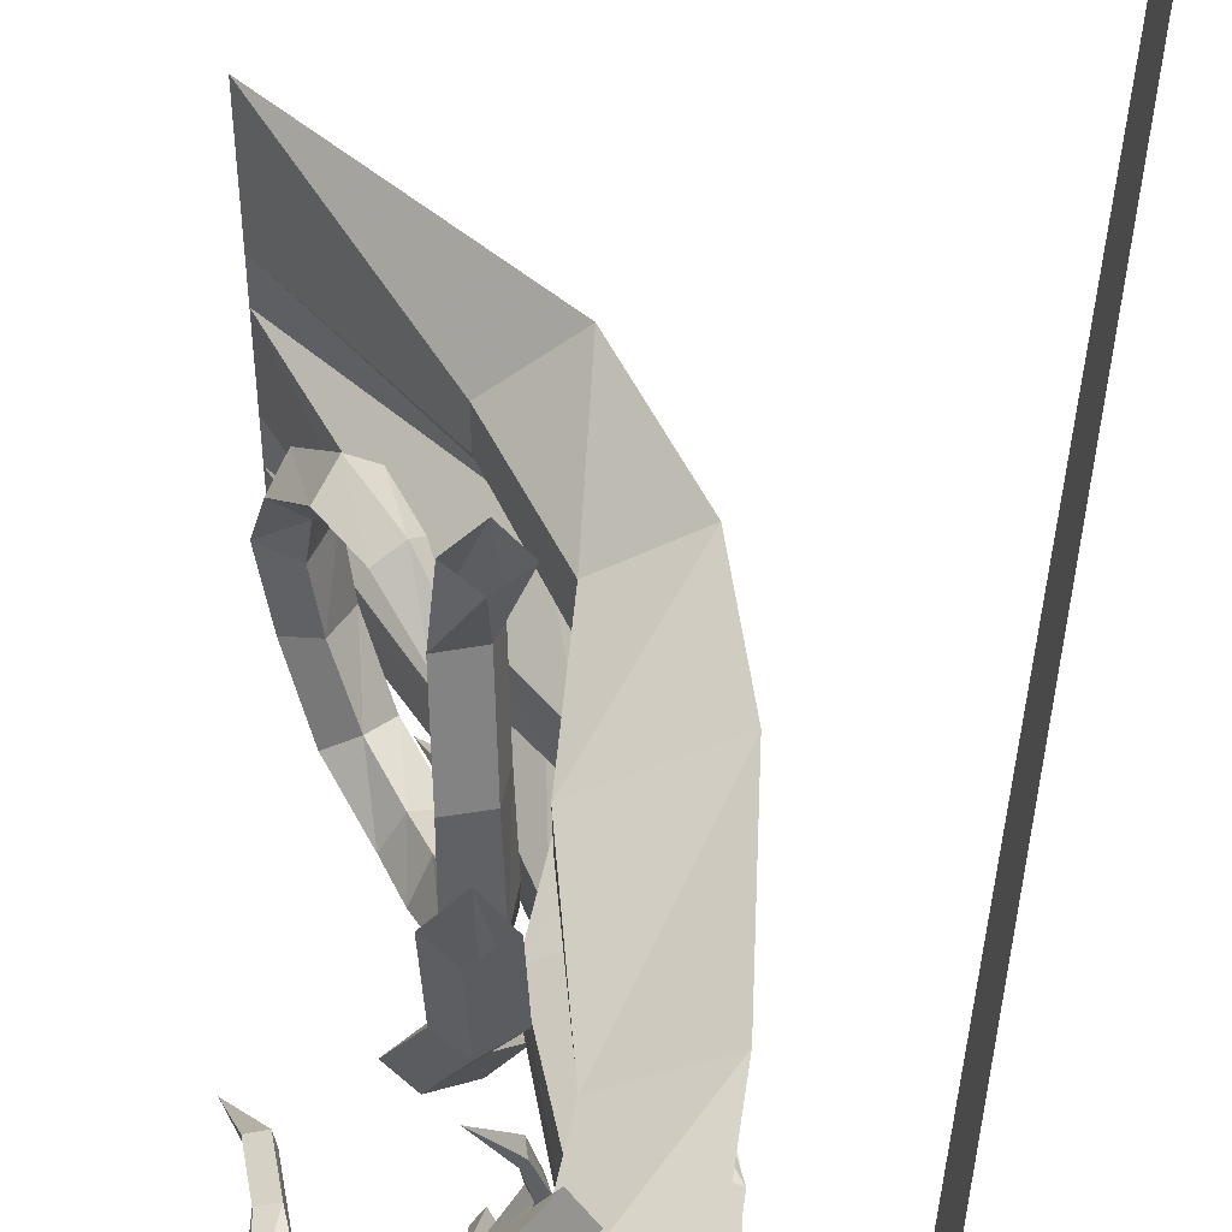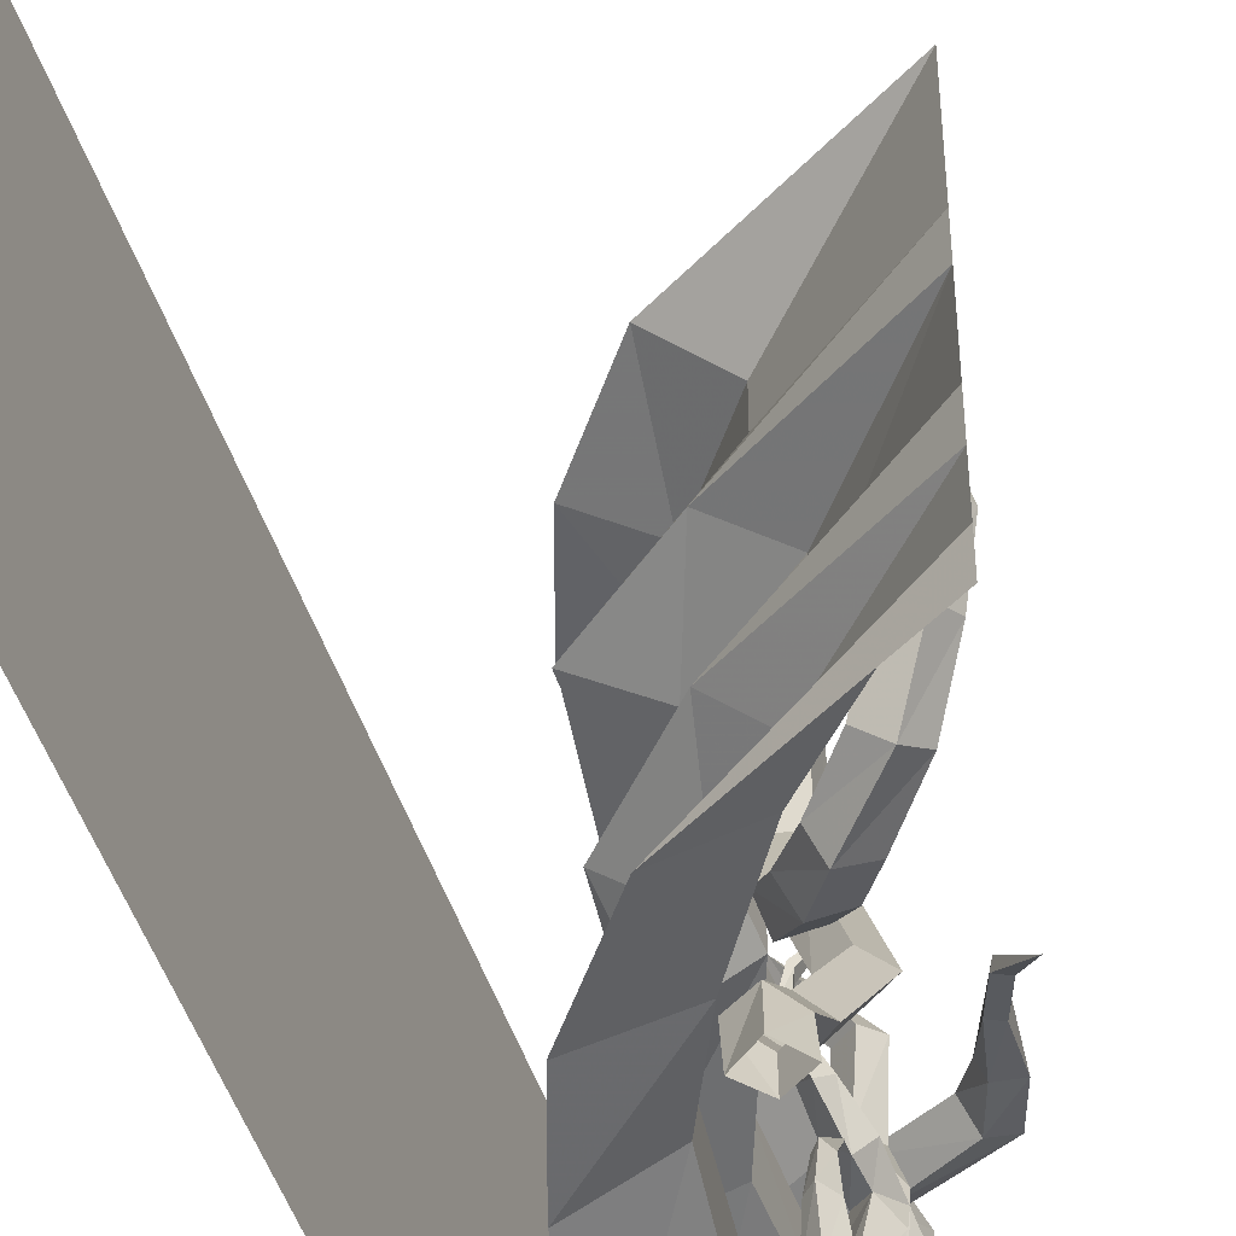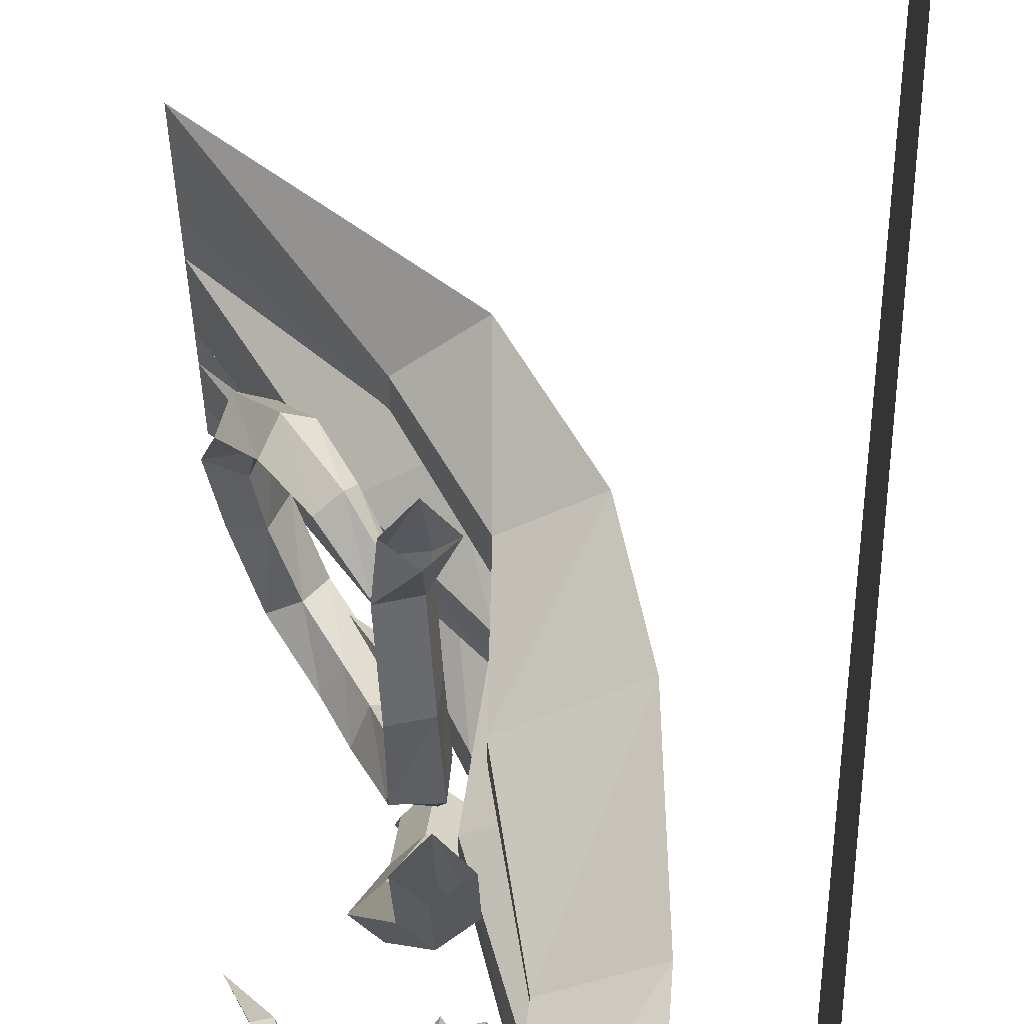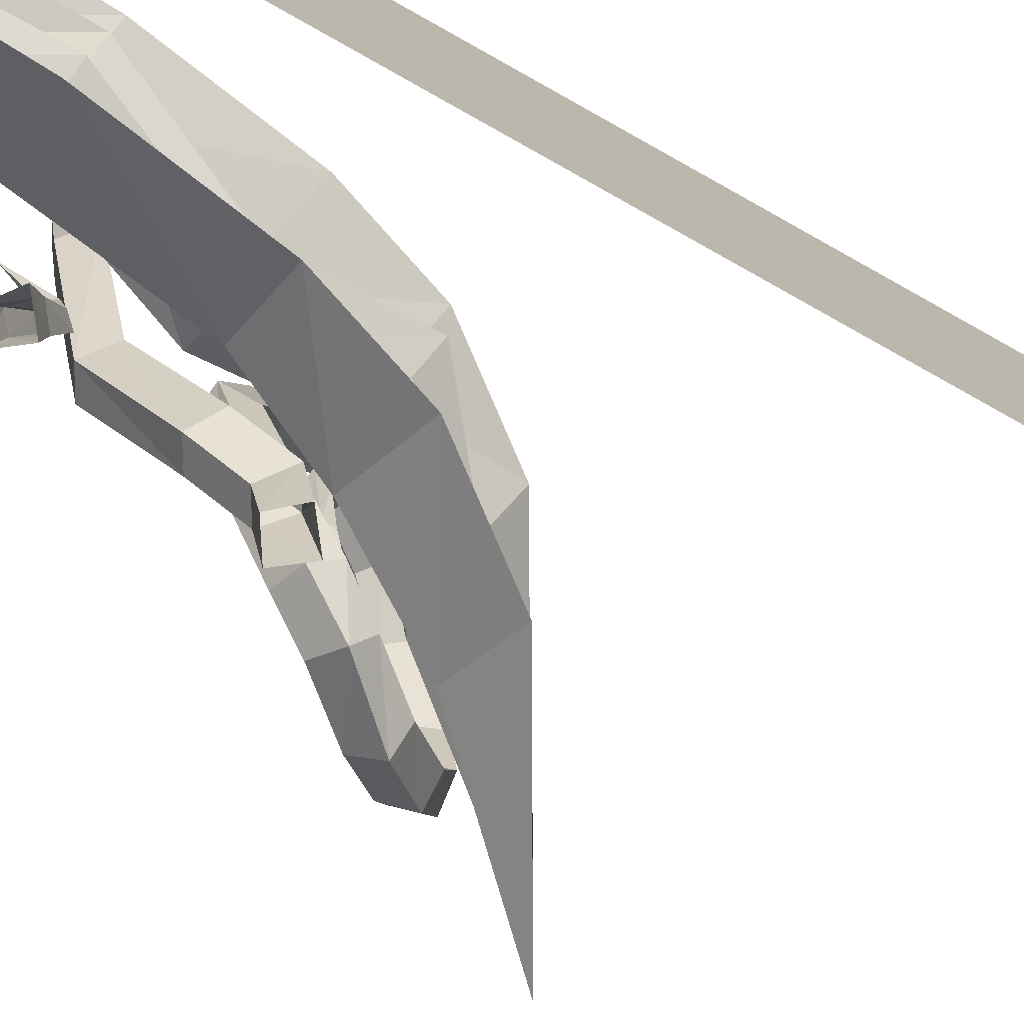
<metadata>
{"format":"obj","ext":"obj","renderer":"f3d","projection":"perspective","resolution":1024,"background":"white","views":[{"elev":56.4,"azim":10.5,"up":"+Z"},{"elev":-50.6,"azim":-161.1,"up":"+Z"},{"elev":64.9,"azim":6.4,"up":"+Z"},{"elev":-79.5,"azim":60.7,"up":"+Z"}]}
</metadata>
<code>
v 0.1328 -1.312 0.5
v 0.1797 -1.352 0.5
v 0.07031 -1.383 0.3672
v 0.02344 -1.344 0.3594
v 0.1016 -1.367 0.5
v -0.007812 -1.391 0.375
v 0.1406 -1.406 0.5
v 0.03125 -1.43 0.3828
v 0.04688 -1.453 0.2031
v 0.08594 -1.398 0.1953
v 0.03906 -1.359 0.1875
v 0.007812 -1.414 0.1953
v -0.02344 -1.398 0.09375
v 0.01562 -1.43 0.07031
v 0.05469 -1.391 0.1016
v 0.007812 -1.352 0.125
v -0.02344 -1.391 0.05469
v -0.03906 -1.477 -0.007812
v 0 -1.5 0.03125
v 0.05469 -1.383 0.0625
v 0.0625 -1.281 0.09375
v 0.01562 -1.289 0.1328
v -0.01562 -1.289 0.08594
v 0.007812 -1.328 0.03125
v -0.02344 -1.375 0
v 0.01562 -1.406 -0.02344
v 0 -1.445 -0.04688
v -0.007812 -1.5 -0.1328
v -0.04688 -1.547 -0.1172
v -0.007812 -1.586 -0.1016
v 0.03906 -1.469 0
v 0.05469 -1.367 0.007812
v 0.01562 -1.266 0.03906
v 0.03906 -1.18 0.1016
v 0.07031 -1.211 0.1328
v 0.03906 -1.234 0.1641
v 0.01562 -1.211 0.1328
v 0.07812 -1.32 -0.1797
v 0.03125 -1.281 -0.1875
v 0 -1.336 -0.1875
v 0.03906 -1.375 -0.1797
v 0.07812 -1.398 -0.3516
v 0.1172 -1.352 -0.3594
v 0.07031 -1.312 -0.3672
v 0.03906 -1.367 -0.3594
v 0.1016 -1.367 -0.5
v 0.1328 -1.406 -0.5
v 0.1797 -1.352 -0.5
v 0.1406 -1.312 -0.5
v 0.0625 -1.172 0.2188
v 0.07812 -1.148 0.2109
v 0.09375 -1.18 0.2188
v 0.07812 -1.195 0.2266
v 0.0625 -1.195 0.2969
v 0.05469 -1.172 0.3047
v 0.0625 -1.164 0.3125
v 0.07031 -1.188 0.3047
v 0.007812 -1.219 0.4141
v 0.03125 -1.539 -0.1016
v 0.03906 -1.594 -0.2734
v 0.01562 -1.578 -0.3047
v -0.01562 -1.602 -0.2734
v 0.01562 -1.625 -0.25
v 0.01562 -1.656 -0.2891
v 0.03906 -1.648 -0.3125
v 0.01562 -1.633 -0.3359
v -0.007812 -1.648 -0.3125
v 0.007812 -1.719 -0.3125
v 0.03125 -1.695 -0.2891
v 0.04688 -1.68 -0.3125
v 0.03125 -1.695 -0.3359
v 0.0625 -1.734 -0.3359
v 0.05469 -1.766 -0.3125
v 0.0625 -1.734 -0.2891
v 0.07031 -1.711 -0.3125
v -0.09375 -0.5391 0.5
v -0.03125 -0.5859 0.5
v -0.07812 -0.5469 0.3594
v -0.1484 -0.5547 0.3438
v -0.1406 -0.6016 0.5
v -0.1484 -0.6328 0.3594
v -0.07812 -0.6406 0.5
v -0.07812 -0.6172 0.375
v -0.05469 -0.7109 0.1953
v -0.05469 -0.6406 0.1797
v -0.125 -0.6484 0.1641
v -0.125 -0.7266 0.1797
v -0.1172 -0.7656 0
v -0.03906 -0.7578 0.007812
v -0.03906 -0.6875 0.007812
v -0.1172 -0.6953 0
v -0.125 -0.6328 -0.1406
v -0.1328 -0.6953 -0.1719
v -0.0625 -0.6875 -0.1875
v -0.05469 -0.625 -0.1562
v -0.1172 -0.5 -0.2812
v -0.1797 -0.5234 -0.2422
v -0.2031 -0.5703 -0.2969
v -0.1406 -0.5469 -0.3281
v -0.2031 -0.4453 -0.3672
v -0.1797 -0.4141 -0.3125
v -0.2266 -0.4531 -0.2734
v -0.2578 -0.4844 -0.3281
v -0.3516 -0.375 -0.2969
v -0.3203 -0.3203 -0.3359
v -0.2656 -0.3125 -0.2891
v -0.2969 -0.3672 -0.2578
v -0.3516 -0.3047 -0.1562
v -0.4141 -0.2969 -0.1797
v -0.3906 -0.2344 -0.2109
v -0.3281 -0.2344 -0.1797
v -0.3516 -0.2031 -0.03906
v -0.375 -0.2812 -0.03906
v -0.4453 -0.2656 -0.03125
v -0.4219 -0.1953 -0.04688
v -0.3984 -0.2266 0.1172
v -0.3359 -0.2266 0.1016
v -0.3594 -0.2969 0.07812
v -0.4141 -0.2969 0.1094
v -0.3359 -0.3828 0.2344
v -0.3125 -0.3203 0.2578
v -0.2656 -0.3125 0.2344
v -0.2969 -0.3672 0.2031
v -0.2266 -0.4453 0.2266
v -0.25 -0.4688 0.2578
v -0.2109 -0.4375 0.2812
v -0.1953 -0.4141 0.2578
v -0.125 -0.5078 0.2031
v -0.1641 -0.5234 0.1875
v -0.1641 -0.5547 0.2031
v -0.125 -0.5391 0.2188
v -0.09375 -0.5781 0.07812
v -0.1016 -0.5469 0.07812
v -0.1328 -0.5547 0.07031
v -0.125 -0.5859 0.07031
v -0.1562 -0.5469 -0.04688
v -0.1328 -0.5391 -0.04688
v -0.1328 -0.5156 -0.03906
v -0.1562 -0.5312 -0.03906
v -0.2188 -0.4297 -0.1406
v -0.02344 -0.9922 0.5
v 0.03906 -1.039 0.5
v 0.03906 -1.008 0.2578
v -0.02344 -0.9688 0.2578
v -0.07031 -1.055 0.5
v -0.07031 -1.023 0.25
v -0.01562 -1.086 0.5
v -0.01562 -1.055 0.25
v -0.1016 -0.9453 -0.04688
v -0.04688 -0.8984 -0.02344
v -0.1094 -0.8672 -0.02344
v -0.1562 -0.9141 -0.03906
v -0.125 -0.7422 -0.2891
v -0.07031 -0.7734 -0.3047
v -0.01562 -0.7344 -0.2656
v -0.07812 -0.7031 -0.2578
v -0.07812 -0.5859 -0.3594
v -0.125 -0.6328 -0.3828
v -0.07031 -0.6641 -0.3984
v -0.01562 -0.6172 -0.3672
v -0.03125 -0.5859 -0.5
v -0.09375 -0.5391 -0.5
v -0.1406 -0.6016 -0.5
v -0.07812 -0.6406 -0.5
v -0.5 0 -0.3984
v -0.5 0 -0.5
v -0.03125 -0.2656 -0.5
v -0.1875 -0.3203 -0.3984
v -0.1875 -0.3359 -0.25
v -0.5 0 -0.2656
v -0.08594 -0.3125 -0.1562
v -0.5 0 -0.1562
v -0.2188 -0.3594 -0.04688
v -0.5 0 -0.04688
v -0.5 0 0.0625
v -0.2188 -0.3516 0.07812
v -0.08594 -0.3125 0.1719
v -0.5 0 0.1719
v -0.1641 -0.3125 0.2812
v -0.5 0 0.2812
v -0.1641 -0.3125 0.3828
v -0.5 0 0.3906
v -0.5 0 0.5
v -0.03125 -0.2656 0.5
v 0 -0.5391 0.4062
v 0.1484 -0.5 0.5
v 0.02344 -0.8125 0.3906
v 0.2344 -0.75 0.5
v 0.1172 -1.156 0.3984
v 0.2891 -1.125 0.5
v 0.1094 -1.469 0.4219
v 0.3047 -1.5 0.5
v 0.05469 -1.805 0.4219
v 0.3047 -1.875 0.5
v 0.05469 -1.797 0.2578
v 0.3047 -1.875 0.1719
v 0.5 -1.875 0.5
v 0.5 -1.875 -0.5
v 0.5 1.25 -0.5
v 0.5 1.25 0.5
v 0.1484 -0.5 -0.5
v -0.03125 -0.5625 -0.3984
v 0.2344 -0.75 -0.5
v 0.07031 -0.7812 -0.3828
v 0.2891 -1.125 -0.5
v 0.1172 -1.141 -0.3906
v 0.3047 -1.5 -0.5
v 0.08594 -1.5 -0.375
v 0.3047 -1.875 -0.5
v 0.05469 -1.797 -0.4062
v 0 -0.5391 0.2812
v 0.02344 -0.8047 0.2734
v 0.1172 -1.141 0.3047
v 0.1094 -1.484 0.2812
v 0.09375 -1.57 0.3516
v 0.08594 -1.625 0.4062
v 0.07812 -1.688 0.3516
v 0.08594 -1.625 0.2969
v 0.3047 -1.5 0.1484
v 0.05469 -1.797 0.07812
v 0.05469 -1.805 -0.04688
v 0.3047 -1.875 -0.1562
v 0.05469 -1.805 -0.2344
v 0.08594 -1.5 -0.2422
v 0.1172 -1.141 -0.2422
v 0.07031 -0.7812 -0.2812
v -0.03125 -0.5703 -0.2656
v 0.1484 -0.5 0.1797
v 0.1406 -0.7891 0.1406
v 0.2891 -1.125 0.2031
v 0 -0.5391 0.09375
v -0.01562 -0.8203 0.05469
v 0.1172 -1.141 0.0625
v 0.1094 -1.477 0.0625
v 0.1094 -1.469 -0.0625
v 0.2812 -1.461 -0.1328
v 0.2891 -1.125 -0.1641
v 0.1406 -0.7891 -0.1797
v 0.1172 -0.5312 -0.1562
v 0 -0.5391 -0.02344
v -0.01562 -0.8203 -0.05469
v 0.1172 -1.164 -0.07031
v 0.03906 -1.039 -0.5
v -0.02344 -0.9922 -0.5
v -0.02344 -0.9844 -0.4141
v 0.01562 -1.016 -0.3984
v -0.02344 -1.086 -0.5
v -0.02344 -1.055 -0.3906
v -0.07031 -1.055 -0.5
v -0.05469 -1.031 -0.3984
v -0.04688 -1 -0.3047
v -0.02344 -0.9609 -0.3047
v 0 -0.9844 -0.3047
v -0.02344 -1.016 -0.2969
v -0.02344 -1.023 -0.2266
v -0.03906 -1.008 -0.2188
v -0.02344 -0.9844 -0.2109
v -0.007812 -1 -0.2188
v -0.02344 -1.102 -0.1016
v -0.1406 -1.555 0.3047
v -0.09375 -1.516 0.2734
v -0.125 -1.516 0.3516
v -0.1719 -1.406 0.3125
v -0.1875 -1.414 0.2578
v -0.1328 -1.406 0.2578
v -0.07031 -1.477 0.3281
v -0.1172 -1.398 0.3047
v -0.1719 -1.266 0.2734
v -0.2031 -1.273 0.2656
v -0.1953 -1.281 0.2266
v -0.1641 -1.273 0.2344
v -0.2031 -1.164 0.1953
v -0.2109 -1.156 0.2188
v -0.2422 -1.164 0.2109
v -0.2344 -1.172 0.1875
v -0.2969 -1.062 0.09375
f 1 2 3
f 1 3 4
f 7 8 2
f 2 8 3
f 3 8 9
f 3 9 10
f 3 10 4
f 4 10 11
f 9 14 10
f 10 14 15
f 10 15 11
f 11 15 16
f 14 19 20
f 14 20 15
f 15 20 16
f 16 20 21
f 16 21 22
f 19 30 31
f 19 31 20
f 20 31 26
f 20 26 32
f 20 32 24
f 20 24 33
f 20 33 21
f 21 33 34
f 21 34 35
f 21 35 22
f 22 35 36
f 24 32 38
f 24 38 39
f 26 41 32
f 32 41 38
f 38 41 42
f 38 42 43
f 38 43 39
f 39 43 44
f 42 47 43
f 43 47 48
f 43 48 44
f 44 48 49
f 34 51 35
f 35 51 52
f 35 52 36
f 36 52 53
f 51 56 52
f 52 56 57
f 52 57 53
f 53 57 54
f 54 57 58
f 56 58 57
f 26 31 27
f 27 31 59
f 27 59 28
f 28 59 60
f 28 60 61
f 30 63 59
f 30 59 31
f 59 63 60
f 60 63 64
f 60 64 65
f 60 65 61
f 61 65 66
f 64 69 65
f 65 69 70
f 65 70 66
f 66 70 71
f 69 74 70
f 70 74 75
f 70 75 71
f 71 75 72
f 76 77 78
f 76 78 79
f 82 83 77
f 77 83 78
f 78 83 84
f 78 84 85
f 78 85 79
f 79 85 86
f 84 89 85
f 85 89 90
f 85 90 86
f 86 90 91
f 89 94 90
f 90 94 95
f 90 95 91
f 91 95 92
f 92 95 96
f 92 96 97
f 94 99 95
f 95 99 96
f 96 99 100
f 96 100 101
f 96 101 97
f 97 101 102
f 100 105 101
f 101 105 106
f 101 106 102
f 102 106 107
f 105 110 106
f 106 110 111
f 106 111 107
f 107 111 108
f 108 111 112
f 108 112 113
f 110 115 111
f 111 115 112
f 112 115 116
f 112 116 117
f 112 117 113
f 113 117 118
f 116 121 117
f 117 121 122
f 117 122 118
f 118 122 123
f 121 126 122
f 122 126 127
f 122 127 123
f 123 127 124
f 124 127 128
f 124 128 129
f 126 131 127
f 127 131 128
f 128 131 132
f 128 132 133
f 128 133 129
f 129 133 134
f 132 137 133
f 133 137 138
f 133 138 134
f 134 138 139
f 137 140 138
f 138 140 139
f 141 142 143
f 141 143 144
f 147 148 142
f 142 148 143
f 143 148 149
f 143 149 150
f 143 150 144
f 144 150 151
f 149 154 150
f 150 154 155
f 150 155 151
f 151 155 156
f 154 159 155
f 155 159 160
f 155 160 156
f 156 160 157
f 157 160 161
f 157 161 162
f 159 164 160
f 160 164 161
f 243 244 245
f 243 245 246
f 243 246 247
f 247 246 248
f 245 252 246
f 246 252 253
f 246 253 248
f 248 253 254
f 252 257 253
f 253 257 258
f 253 258 254
f 254 258 255
f 255 258 259
f 257 259 258
f 218 261 215
f 261 265 266
f 261 266 215
f 215 266 216
f 216 266 262
f 262 266 267
f 262 267 263
f 263 267 268
f 263 268 269
f 265 271 267
f 265 267 266
f 267 271 268
f 268 271 272
f 268 272 273
f 268 273 269
f 269 273 274
f 272 276 273
f 273 276 274
f 1 4 5
f 5 4 6
f 5 6 7
f 7 6 8
f 4 11 6
f 6 11 12
f 6 12 8
f 8 12 9
f 9 12 13
f 9 13 14
f 11 16 12
f 12 16 13
f 13 16 17
f 13 17 14
f 14 17 18
f 14 18 19
f 16 22 17
f 17 22 23
f 17 23 24
f 17 24 25
f 17 25 26
f 17 26 27
f 17 27 18
f 18 27 28
f 18 28 29
f 18 29 19
f 19 29 30
f 22 36 23
f 23 36 37
f 23 37 33
f 23 33 24
f 24 39 25
f 25 39 40
f 25 40 26
f 26 40 41
f 39 44 40
f 40 44 45
f 40 45 41
f 41 45 42
f 42 45 46
f 42 46 47
f 44 49 45
f 45 49 46
f 33 37 34
f 34 37 50
f 34 50 51
f 36 53 37
f 37 53 50
f 50 53 54
f 50 54 55
f 50 55 51
f 51 55 56
f 54 58 55
f 55 58 56
f 28 61 29
f 29 61 62
f 29 62 30
f 30 62 63
f 61 66 62
f 62 66 67
f 62 67 63
f 63 67 64
f 64 67 68
f 64 68 69
f 66 71 67
f 67 71 68
f 68 71 72
f 68 72 73
f 68 73 69
f 69 73 74
f 76 79 80
f 80 79 81
f 80 81 82
f 82 81 83
f 79 86 81
f 81 86 87
f 81 87 83
f 83 87 84
f 84 87 88
f 84 88 89
f 86 91 87
f 87 91 88
f 88 91 92
f 88 92 93
f 88 93 89
f 89 93 94
f 92 97 93
f 93 97 98
f 93 98 94
f 94 98 99
f 97 102 98
f 98 102 103
f 98 103 99
f 99 103 100
f 100 103 104
f 100 104 105
f 102 107 103
f 103 107 104
f 104 107 108
f 104 108 109
f 104 109 105
f 105 109 110
f 108 113 109
f 109 113 114
f 109 114 110
f 110 114 115
f 113 118 114
f 114 118 119
f 114 119 115
f 115 119 116
f 116 119 120
f 116 120 121
f 118 123 119
f 119 123 120
f 120 123 124
f 120 124 125
f 120 125 121
f 121 125 126
f 124 129 125
f 125 129 130
f 125 130 126
f 126 130 131
f 129 134 130
f 130 134 135
f 130 135 131
f 131 135 132
f 132 135 136
f 132 136 137
f 134 139 135
f 135 139 136
f 136 139 140
f 136 140 137
f 141 144 145
f 145 144 146
f 145 146 147
f 147 146 148
f 144 151 146
f 146 151 152
f 146 152 148
f 148 152 149
f 149 152 153
f 149 153 154
f 151 156 152
f 152 156 153
f 153 156 157
f 153 157 158
f 153 158 154
f 154 158 159
f 157 162 158
f 158 162 163
f 158 163 159
f 159 163 164
f 247 248 249
f 249 248 250
f 249 250 244
f 244 250 245
f 245 250 251
f 245 251 252
f 248 254 250
f 250 254 251
f 251 254 255
f 251 255 256
f 251 256 252
f 252 256 257
f 255 259 256
f 256 259 257
f 218 217 260
f 218 260 261
f 217 216 262
f 217 262 260
f 260 262 263
f 260 263 264
f 260 264 261
f 261 264 265
f 263 269 264
f 264 269 270
f 264 270 265
f 265 270 271
f 269 274 270
f 270 274 275
f 270 275 271
f 271 275 272
f 272 275 276
f 274 276 275
f 165 166 167
f 165 167 168
f 165 168 169
f 165 169 170
f 170 169 171
f 170 171 172
f 172 171 173
f 172 173 174
f 174 173 175
f 175 173 176
f 175 176 177
f 175 177 178
f 178 177 179
f 178 179 180
f 180 179 181
f 180 181 182
f 182 181 183
f 183 181 184
f 184 181 185
f 184 185 186
f 201 202 168
f 201 168 167
f 181 179 211
f 181 211 185
f 202 227 169
f 202 169 168
f 179 177 228
f 179 228 211
f 177 176 231
f 177 231 228
f 227 239 171
f 227 171 169
f 176 173 240
f 176 240 231
f 173 171 239
f 173 239 240
f 186 185 187
f 186 187 188
f 203 204 202
f 203 202 201
f 185 211 212
f 185 212 187
f 204 226 227
f 204 227 202
f 211 228 229
f 211 229 212
f 228 231 232
f 228 232 229
f 226 238 239
f 226 239 227
f 231 240 241
f 231 241 232
f 240 239 238
f 240 238 241
f 188 187 189
f 188 189 190
f 205 206 204
f 205 204 203
f 187 212 213
f 187 213 189
f 206 225 226
f 206 226 204
f 212 229 230
f 212 230 213
f 229 232 233
f 229 233 230
f 225 237 238
f 225 238 226
f 232 241 242
f 232 242 233
f 241 238 237
f 241 237 242
f 190 189 191
f 190 191 192
f 207 208 206
f 207 206 205
f 189 213 214
f 189 214 191
f 208 224 225
f 208 225 206
f 213 230 219
f 213 219 214
f 230 233 234
f 230 234 219
f 224 236 237
f 224 237 225
f 233 242 235
f 233 235 234
f 242 237 236
f 242 236 235
f 192 191 193
f 192 193 194
f 194 193 195
f 194 195 196
f 194 196 197
f 197 196 198
f 209 210 208
f 209 208 207
f 191 214 215
f 191 215 216
f 191 216 193
f 193 216 217
f 193 217 195
f 195 217 218
f 195 218 214
f 195 214 196
f 196 214 219
f 196 219 220
f 196 220 221
f 196 221 222
f 196 222 198
f 198 222 209
f 209 222 210
f 210 222 223
f 210 223 224
f 210 224 208
f 219 234 220
f 220 234 221
f 221 234 235
f 221 235 222
f 222 235 236
f 222 236 223
f 223 236 224
f 218 215 214
f 197 198 199
f 197 199 200

</code>
